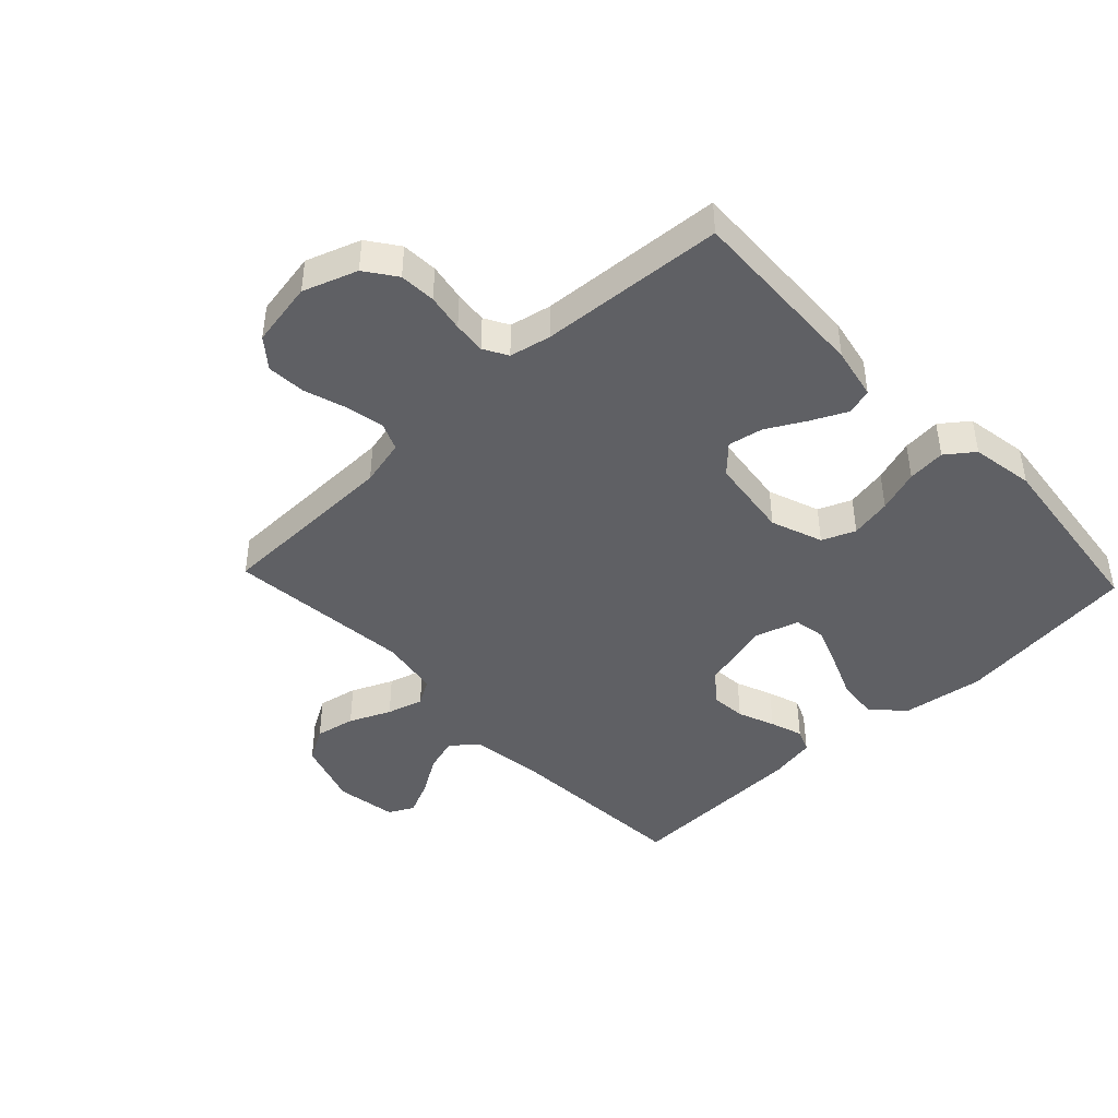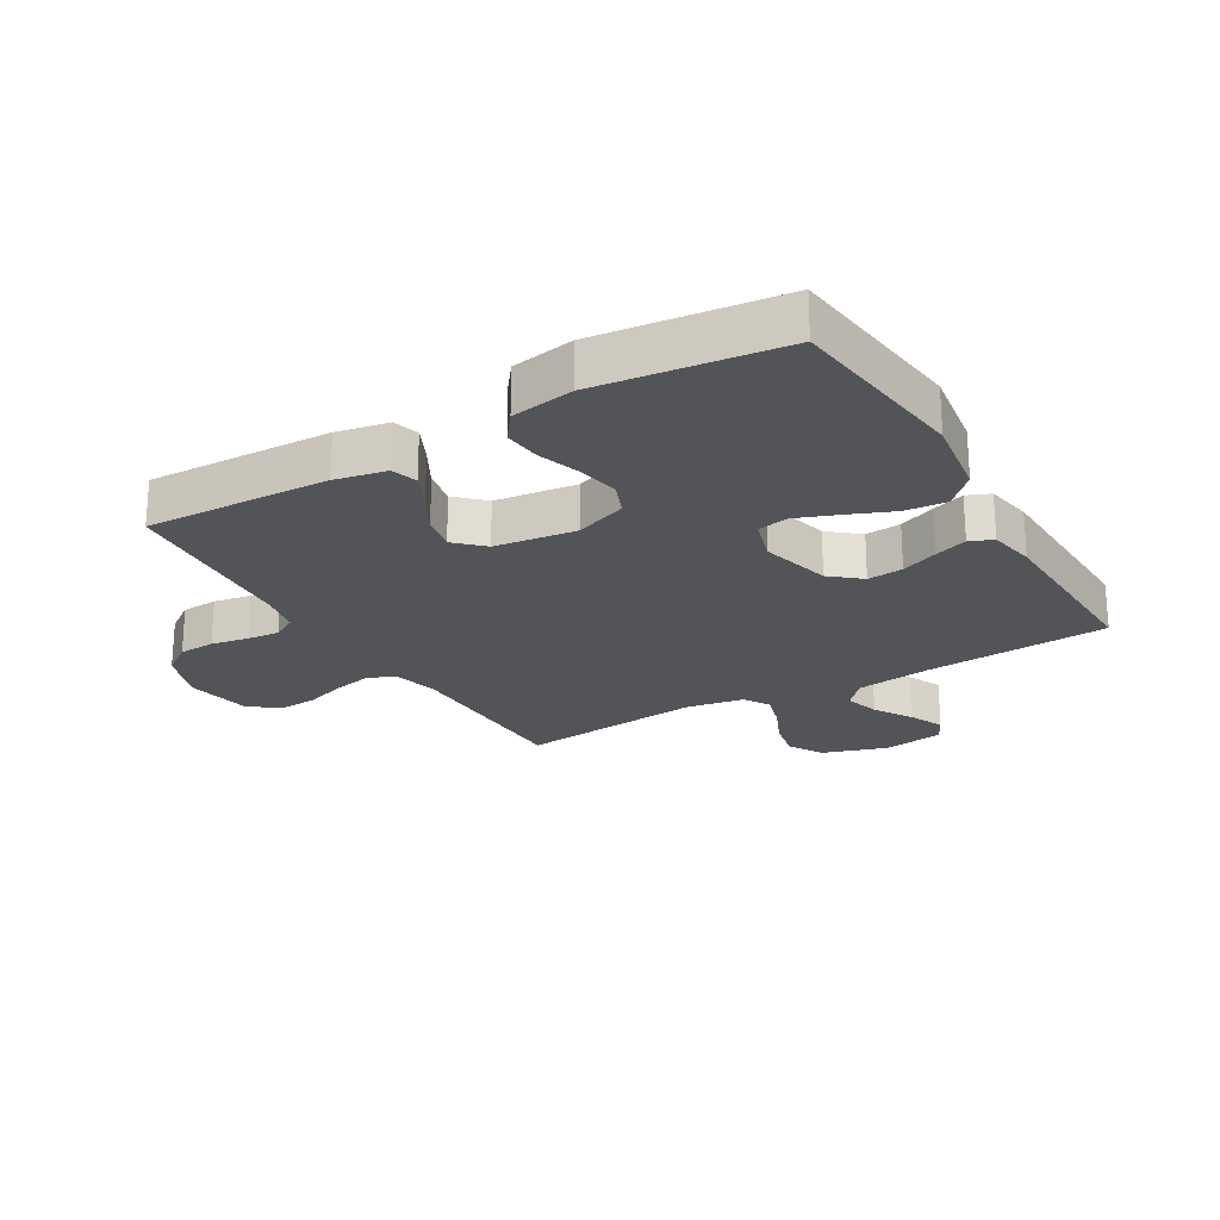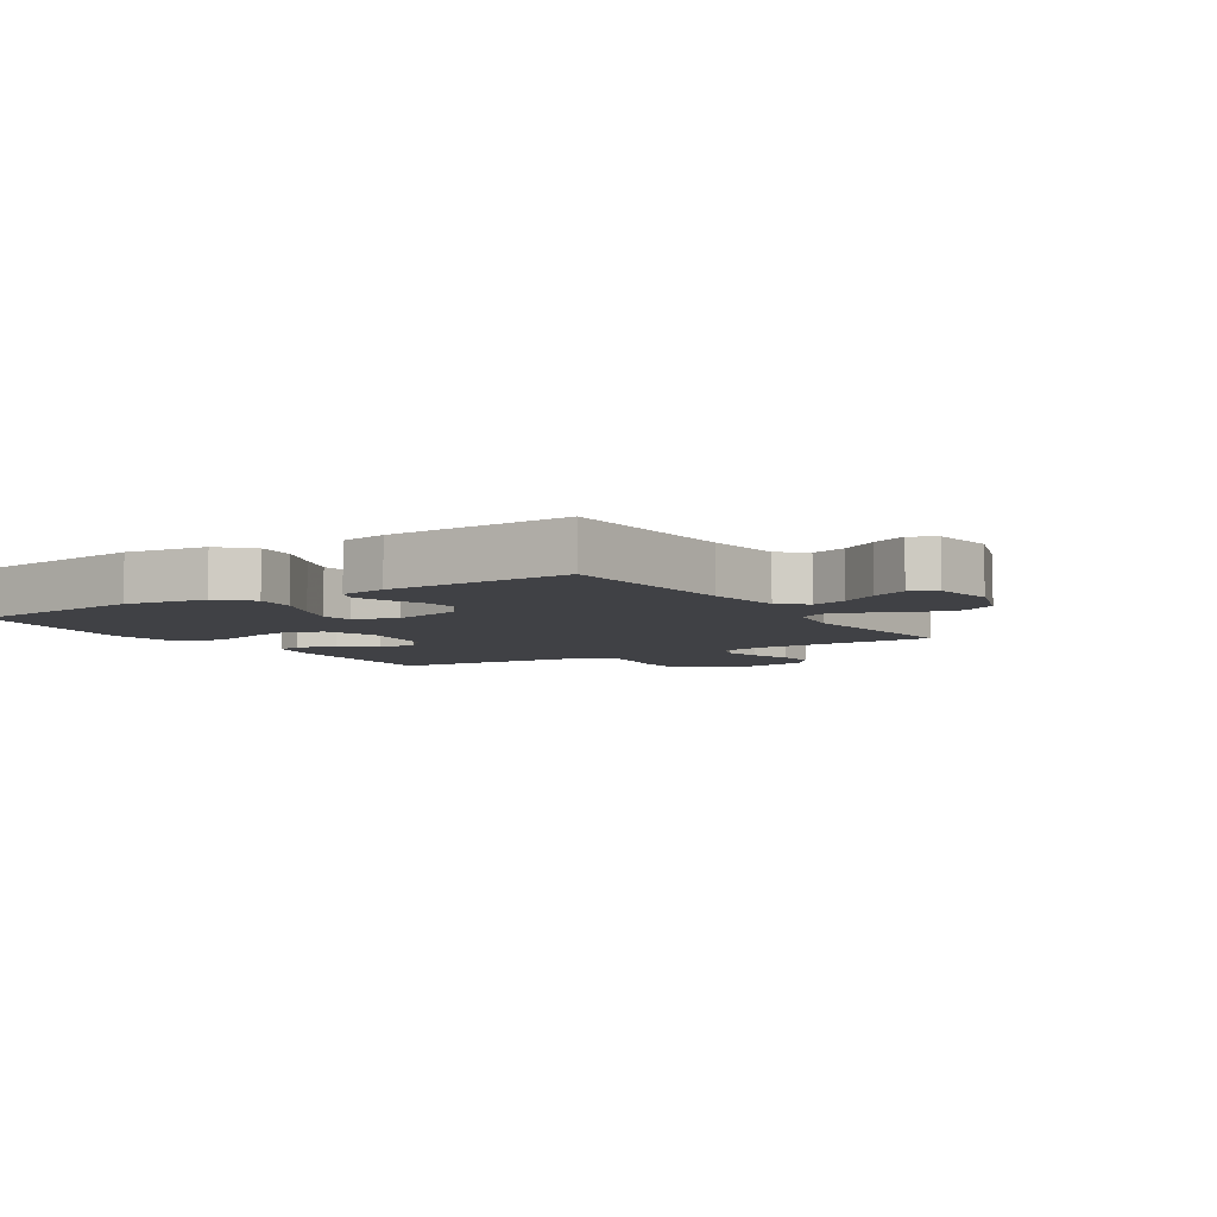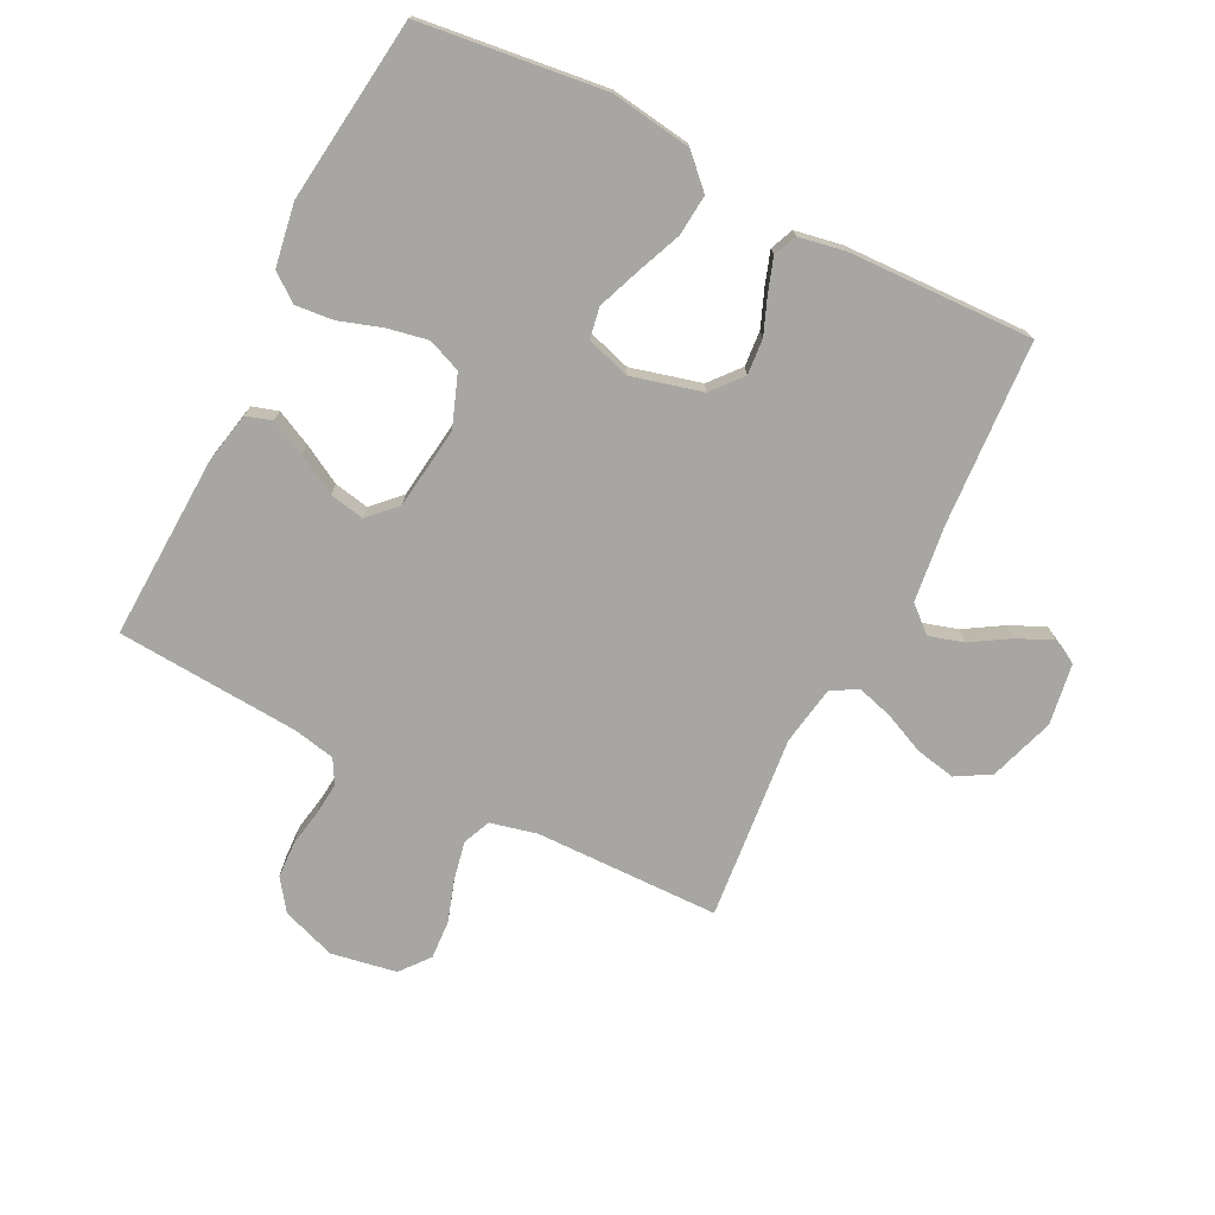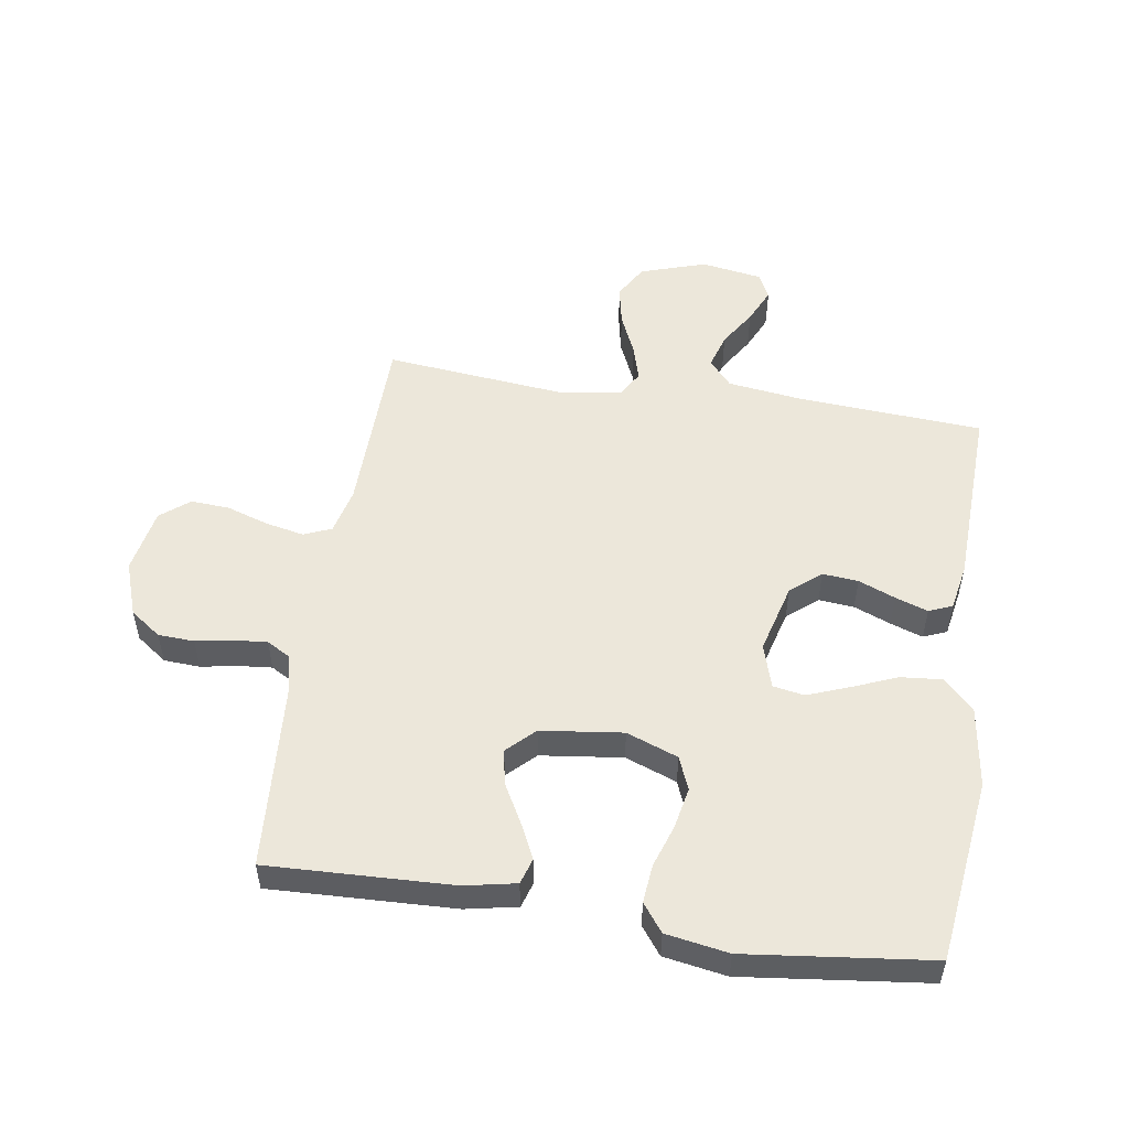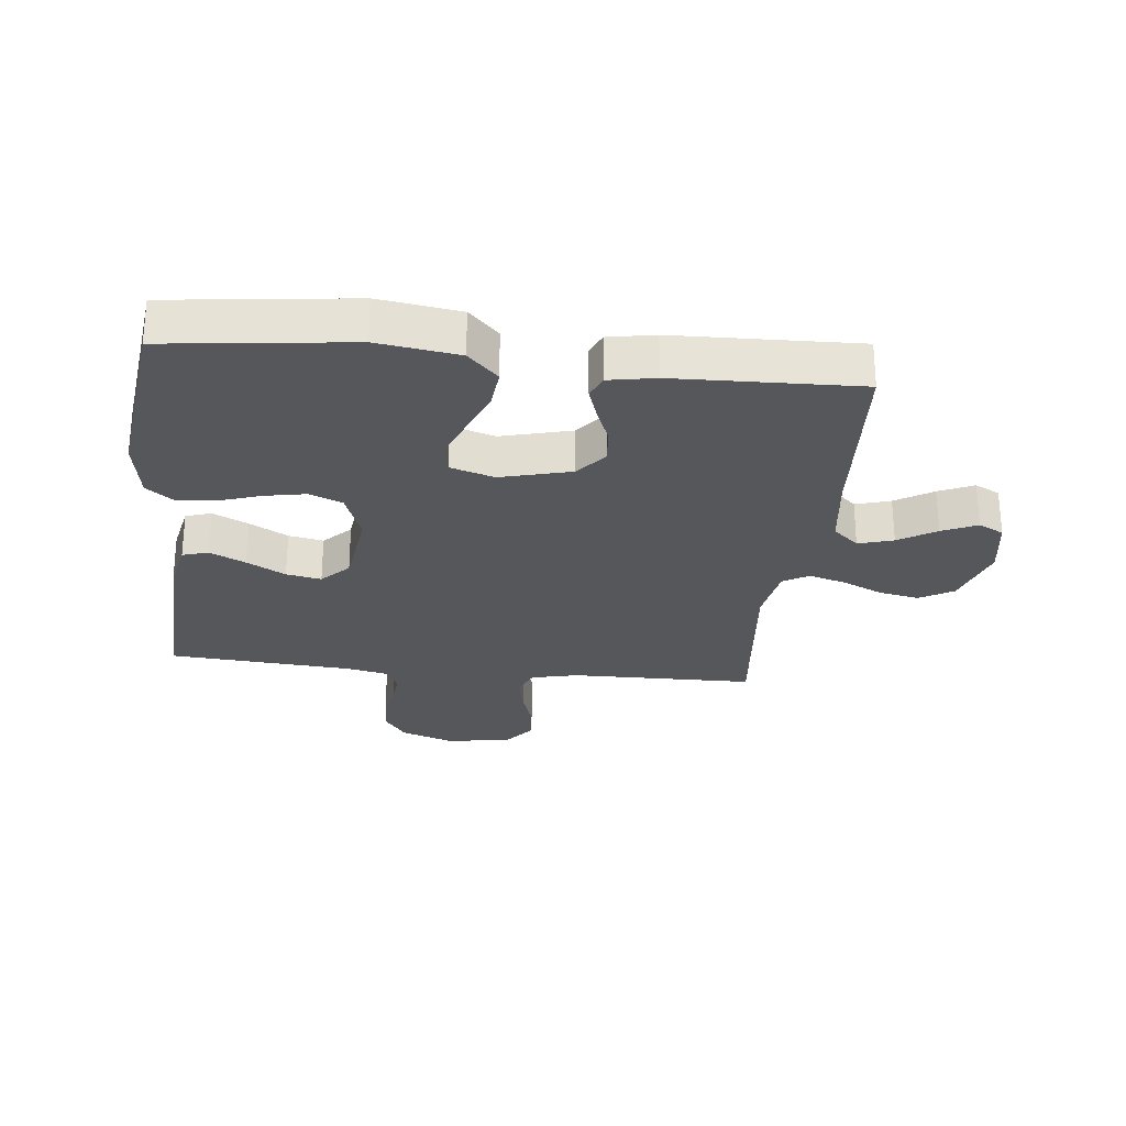
<metadata>
{"format":"obj","ext":"obj","renderer":"f3d","projection":"perspective","resolution":1024,"background":"white","views":[{"elev":-43.9,"azim":43.4,"up":"+Y"},{"elev":-23.2,"azim":120.5,"up":"+Y"},{"elev":-5.9,"azim":-147.7,"up":"+Y"},{"elev":-74.0,"azim":153.2,"up":"+Y"},{"elev":52.8,"azim":98.9,"up":"+Y"},{"elev":-27.1,"azim":173.7,"up":"+Y"}]}
</metadata>
<code>
v -0.5 0.07 0.5
v -0.2 0.07 0.505
v -0.124 0.07 0.523
v -0.105 0.07 0.568
v -0.118 0.07 0.631
v -0.14 0.07 0.699
v -0.144 0.07 0.762
v -0.106 0.07 0.809
v 0 0.07 0.828
v 0.088 0.07 0.797
v 0.124 0.07 0.747
v 0.127 0.07 0.688
v 0.116 0.07 0.627
v 0.111 0.07 0.574
v 0.133 0.07 0.535
v 0.2 0.07 0.521
v 0.5 0.07 0.5
v 0.488 0.07 0.2
v 0.471 0.07 0.116
v 0.429 0.07 0.103
v 0.371 0.07 0.131
v 0.308 0.07 0.166
v 0.251 0.07 0.177
v 0.208 0.07 0.133
v 0.191 0.07 0
v 0.222 0.07 -0.084
v 0.276 0.07 -0.106
v 0.343 0.07 -0.093
v 0.412 0.07 -0.07
v 0.474 0.07 -0.064
v 0.519 0.07 -0.098
v 0.536 0.07 -0.2
v 0.5 0.07 -0.5
v 0.2 0.07 -0.537
v 0.068 0.07 -0.518
v 0.019 0.07 -0.469
v 0.025 0.07 -0.402
v 0.055 0.07 -0.329
v 0.081 0.07 -0.261
v 0.072 0.07 -0.21
v 0 0.07 -0.188
v -0.114 0.07 -0.218
v -0.155 0.07 -0.267
v -0.15 0.07 -0.325
v -0.126 0.07 -0.385
v -0.108 0.07 -0.438
v -0.124 0.07 -0.476
v -0.2 0.07 -0.49
v -0.5 0.07 -0.5
v -0.519 0.07 -0.2
v -0.535 0.07 -0.076
v -0.577 0.07 -0.039
v -0.634 0.07 -0.056
v -0.695 0.07 -0.094
v -0.752 0.07 -0.12
v -0.793 0.07 -0.099
v -0.809 0.07 0
v -0.774 0.07 0.107
v -0.719 0.07 0.139
v -0.654 0.07 0.126
v -0.587 0.07 0.096
v -0.528 0.07 0.079
v -0.486 0.07 0.104
v -0.47 0.07 0.2
v -0.5 0 0.5
v -0.2 0 0.505
v -0.124 0 0.523
v -0.105 0 0.568
v -0.118 0 0.631
v -0.14 0 0.699
v -0.144 0 0.762
v -0.106 0 0.809
v 0 0 0.828
v 0.088 0 0.797
v 0.124 0 0.747
v 0.127 0 0.688
v 0.116 0 0.627
v 0.111 0 0.574
v 0.133 0 0.535
v 0.2 0 0.521
v 0.5 0 0.5
v 0.488 0 0.2
v 0.471 0 0.116
v 0.429 0 0.103
v 0.371 0 0.131
v 0.308 0 0.166
v 0.251 0 0.177
v 0.208 0 0.133
v 0.191 0 0
v 0.222 0 -0.084
v 0.276 0 -0.106
v 0.343 0 -0.093
v 0.412 0 -0.07
v 0.474 0 -0.064
v 0.519 0 -0.098
v 0.536 0 -0.2
v 0.5 0 -0.5
v 0.2 0 -0.537
v 0.068 0 -0.518
v 0.019 0 -0.469
v 0.025 0 -0.402
v 0.055 0 -0.329
v 0.081 0 -0.261
v 0.072 0 -0.21
v 0 0 -0.188
v -0.114 0 -0.218
v -0.155 0 -0.267
v -0.15 0 -0.325
v -0.126 0 -0.385
v -0.108 0 -0.438
v -0.124 0 -0.476
v -0.2 0 -0.49
v -0.5 0 -0.5
v -0.519 0 -0.2
v -0.535 0 -0.076
v -0.577 0 -0.039
v -0.634 0 -0.056
v -0.695 0 -0.094
v -0.752 0 -0.12
v -0.793 0 -0.099
v -0.809 0 0
v -0.774 0 0.107
v -0.719 0 0.139
v -0.654 0 0.126
v -0.587 0 0.096
v -0.528 0 0.079
v -0.486 0 0.104
v -0.47 0 0.2
f 58 59 60 61
f 58 61 62
f 57 58 62
f 56 57 62
f 53 54 55 56
f 52 53 56 62
f 51 52 62 63
f 47 48 49 50
f 47 50 51 63
f 44 45 46 47
f 35 36 37 38
f 35 38 39
f 34 35 39
f 33 34 39 40
f 31 32 33 40
f 28 29 30 31
f 27 28 31 40
f 19 20 21 22
f 17 18 19 22
f 16 17 22 23
f 15 16 23 24
f 10 11 12 13
f 10 13 14
f 9 10 14
f 8 9 14
f 5 6 7 8
f 4 5 8 14
f 3 4 14 15
f 64 1 2
f 44 47 63 64
f 43 44 64
f 42 43 64 2
f 41 42 2 3
f 26 27 40 41
f 25 26 41 3
f 3 15 24 25
f 125 124 123 122
f 126 125 122
f 126 122 121
f 126 121 120
f 120 119 118 117
f 126 120 117 116
f 127 126 116 115
f 114 113 112 111
f 127 115 114 111
f 111 110 109 108
f 102 101 100 99
f 103 102 99
f 103 99 98
f 104 103 98 97
f 104 97 96 95
f 95 94 93 92
f 104 95 92 91
f 86 85 84 83
f 86 83 82 81
f 87 86 81 80
f 88 87 80 79
f 77 76 75 74
f 78 77 74
f 78 74 73
f 78 73 72
f 72 71 70 69
f 78 72 69 68
f 79 78 68 67
f 66 65 128
f 128 127 111 108
f 128 108 107
f 66 128 107 106
f 67 66 106 105
f 105 104 91 90
f 67 105 90 89
f 89 88 79 67
f 1 65 66 2
f 2 66 67 3
f 3 67 68 4
f 4 68 69 5
f 5 69 70 6
f 6 70 71 7
f 7 71 72 8
f 8 72 73 9
f 9 73 74 10
f 10 74 75 11
f 11 75 76 12
f 12 76 77 13
f 13 77 78 14
f 14 78 79 15
f 15 79 80 16
f 16 80 81 17
f 17 81 82 18
f 18 82 83 19
f 19 83 84 20
f 20 84 85 21
f 21 85 86 22
f 22 86 87 23
f 23 87 88 24
f 24 88 89 25
f 25 89 90 26
f 26 90 91 27
f 27 91 92 28
f 28 92 93 29
f 29 93 94 30
f 30 94 95 31
f 31 95 96 32
f 32 96 97 33
f 33 97 98 34
f 34 98 99 35
f 35 99 100 36
f 36 100 101 37
f 37 101 102 38
f 38 102 103 39
f 39 103 104 40
f 40 104 105 41
f 41 105 106 42
f 42 106 107 43
f 43 107 108 44
f 44 108 109 45
f 45 109 110 46
f 46 110 111 47
f 47 111 112 48
f 48 112 113 49
f 49 113 114 50
f 50 114 115 51
f 51 115 116 52
f 52 116 117 53
f 53 117 118 54
f 54 118 119 55
f 55 119 120 56
f 56 120 121 57
f 57 121 122 58
f 58 122 123 59
f 59 123 124 60
f 60 124 125 61
f 61 125 126 62
f 62 126 127 63
f 63 127 128 64
f 64 128 65 1

</code>
